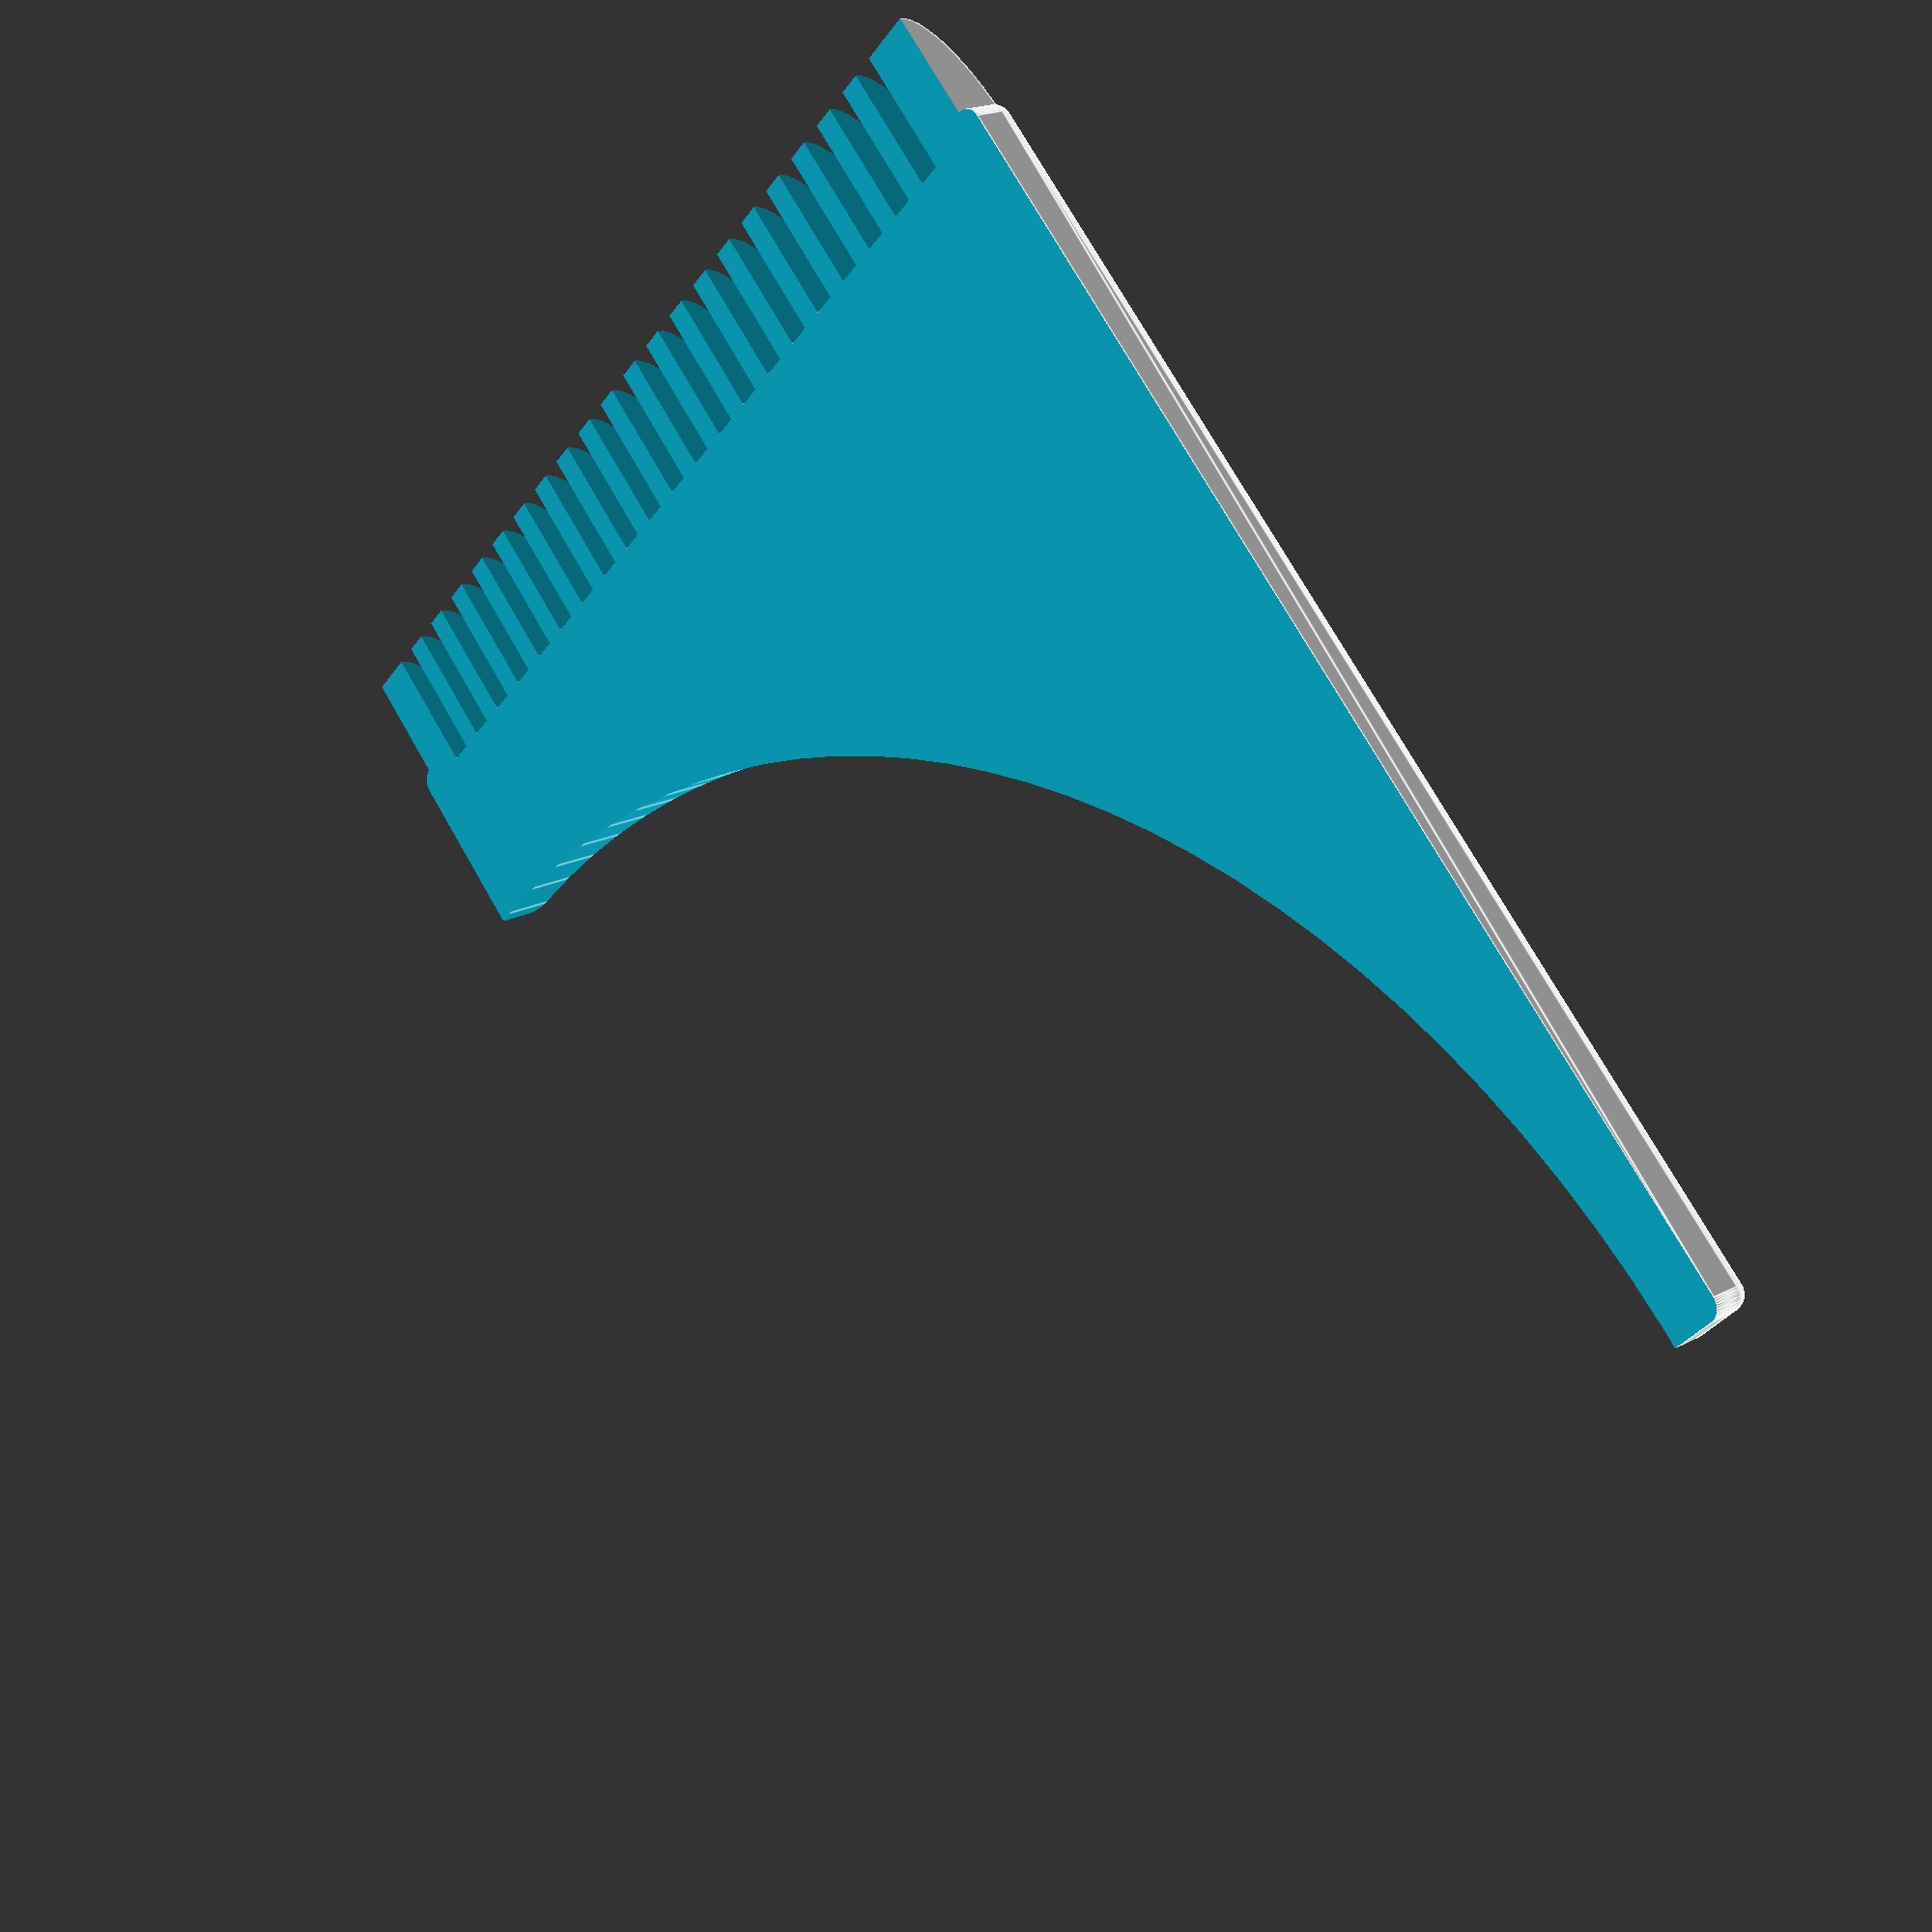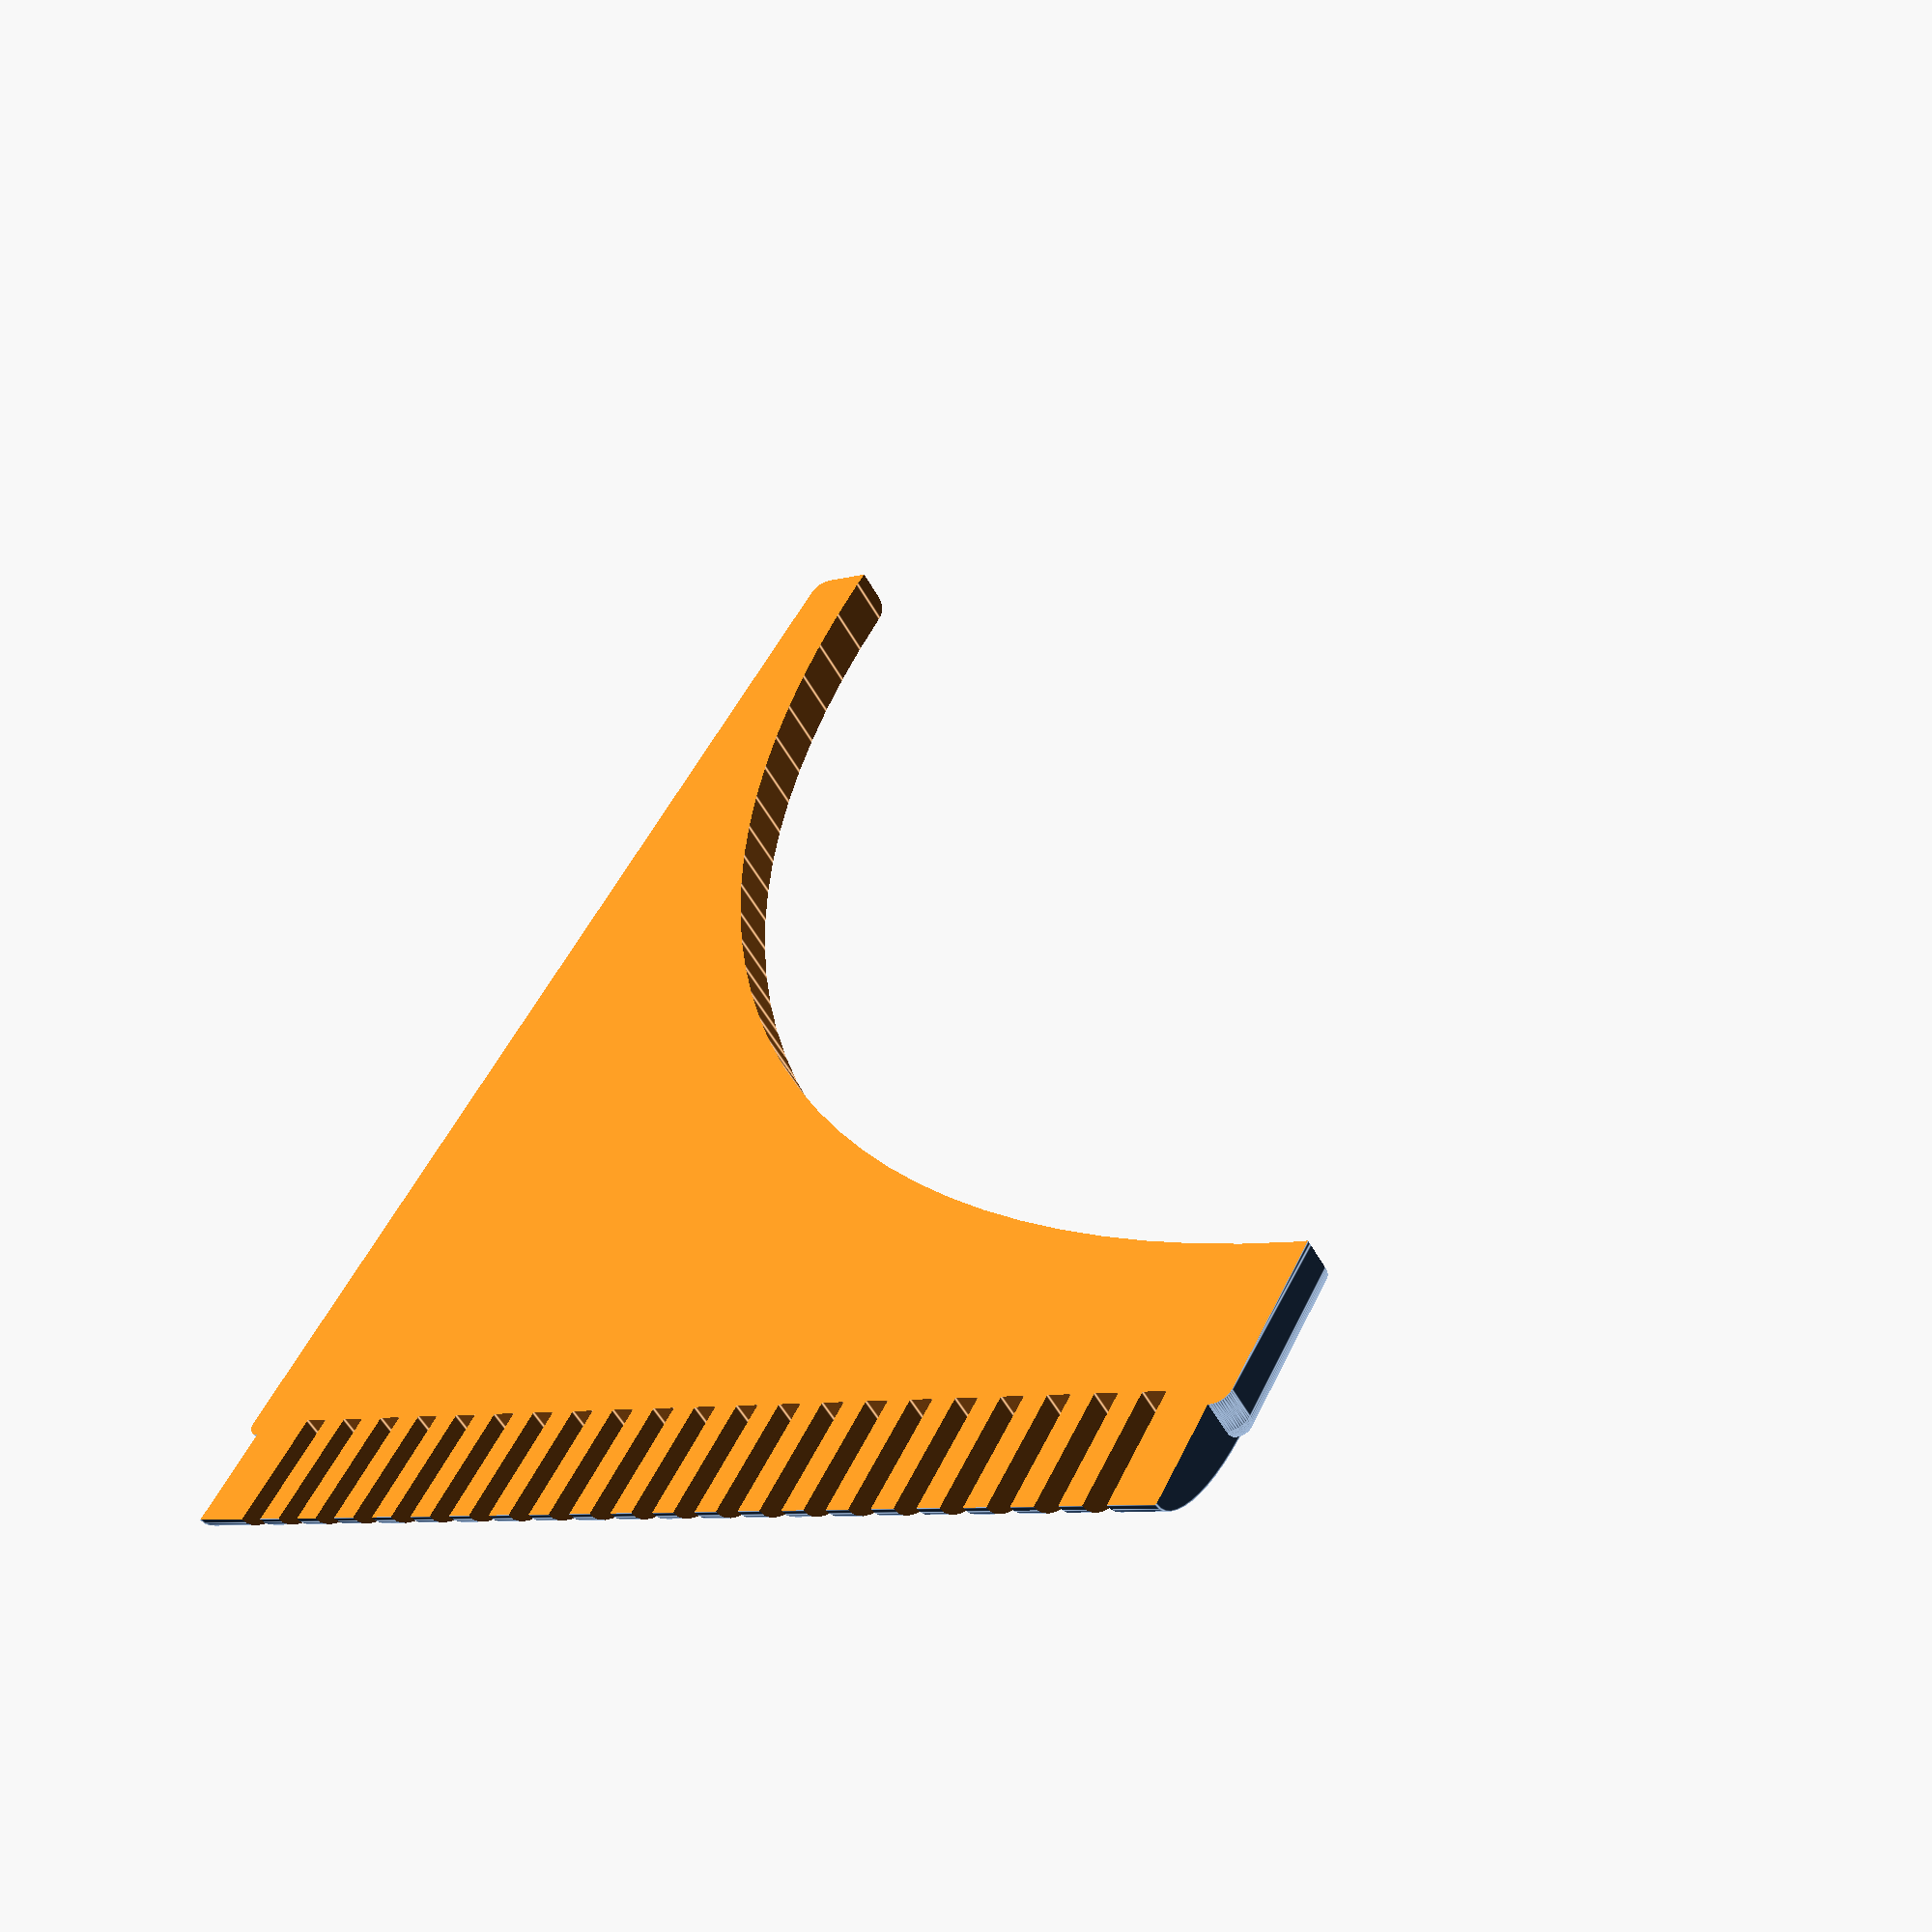
<openscad>
size=65;
height=3;
Text="RafaelEstevam";
TextOffset=1;
FontSize=7;
TeethSpacing = 1.5;
TeethSize = 1.5;
/* HIDDEN */
$fn = 50;
difference(){
    union(){
        translate([size+10,0])
            rotate([-90,0]) scale([2.5,1,1])
                cylinder(r=height,h=size+3);    
    minkowski(){
        cube([size+10,size+3,height-1]);
        sphere(d=2);
    }}
    cylinder(r=size,h=height*3,
             center=true,$fn=128);
    translate([-5,-5,-5]) 
        cube([size*2,size*2,5]);
    step = TeethSpacing+TeethSize;
    for(x=[3:step:size]){
        translate([size+10,x,-1])
            cube([20,TeethSpacing,height*2]);
    }
    if(len(Text) > 0){
        translate([size+9,TextOffset,height-0.5])
            linear_extrude(height=2)
                rotate([0,0,90]) 
                    text(Text,size=FontSize);
    }
}
</openscad>
<views>
elev=340.8 azim=314.6 roll=225.2 proj=p view=edges
elev=235.4 azim=242.0 roll=331.3 proj=p view=edges
</views>
